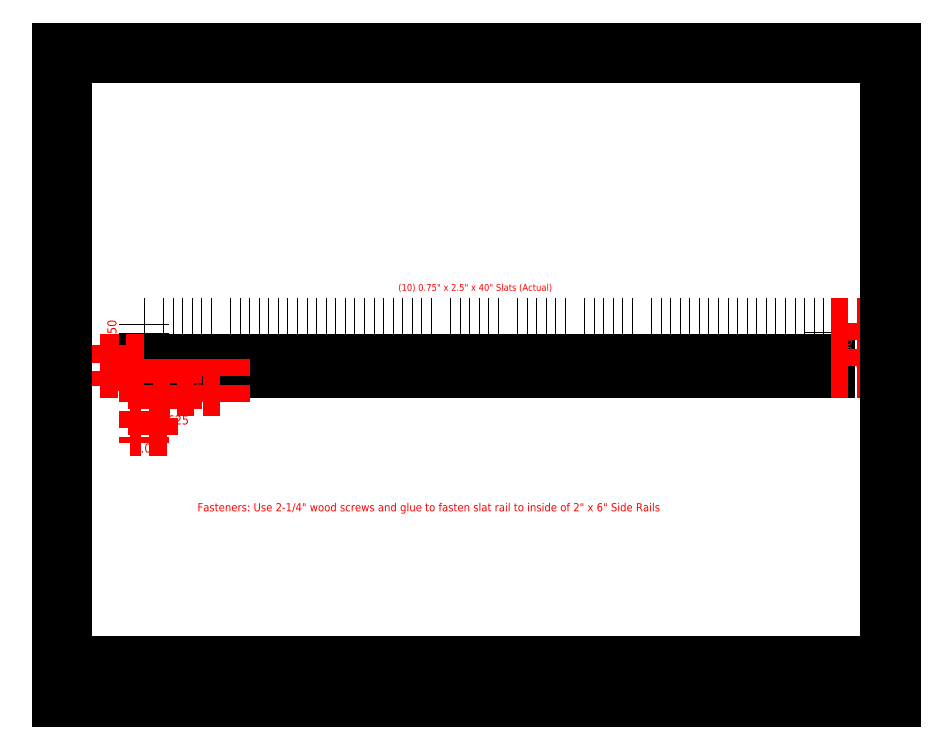
<metadata>
{"format":"dxf","ext":"dxf","renderer":"ezdxf+matplotlib","layout":"modelspace","background":"white","min_lineweight":24,"dpi":150}
</metadata>
<code>
0
SECTION
2
ENTITIES
0
DIMENSION
8
Dimensions
2
*D1
10
7.17
20
37.02
30
0
11
6.17
21
37.39
31
0
70
   32
71
    5
72
    0
3
Standard
53
0
210
0
220
0
230
1
13
10.57
23
37.77
33
0
14
10.57
24
37.02
34
0
50
90
0
LINE
8
Drawing
10
9.573
20
36.27
11
85.07
21
36.27
0
LINE
8
Drawing
10
85.07
20
36.27
11
85.07
21
37.77
0
LINE
8
Drawing
10
9.573
20
37.77
11
9.573
21
36.27
0
LINE
8
Drawing
10
9.573
20
37.77
11
10.57
21
37.77
0
LINE
8
Drawing
10
85.07
20
37.77
11
84.07
21
37.77
0
LINE
8
Drawing
10
10.57
20
37.77
11
10.57
21
37.02
0
LINE
8
Drawing
10
10.57
20
37.02
11
13.2
21
37.02
0
LINE
8
Drawing
10
13.2
20
37.02
11
13.2
21
37.77
0
LINE
8
Drawing
10
13.2
20
37.77
11
18.45
21
37.77
0
LINE
8
Drawing
10
18.45
20
37.77
11
18.45
21
37.02
0
LINE
8
Drawing
10
18.45
20
37.02
11
21.07
21
37.02
0
LINE
8
Drawing
10
21.07
20
37.02
11
21.07
21
37.77
0
LINE
8
Drawing
10
21.07
20
37.77
11
26.32
21
37.77
0
LINE
8
Drawing
10
26.32
20
37.77
11
26.32
21
37.02
0
LINE
8
Drawing
10
26.32
20
37.02
11
28.95
21
37.02
0
LINE
8
Drawing
10
28.95
20
37.02
11
28.95
21
37.77
0
LINE
8
Drawing
10
28.95
20
37.77
11
34.2
21
37.77
0
LINE
8
Drawing
10
34.2
20
37.77
11
34.2
21
37.02
0
LINE
8
Drawing
10
34.2
20
37.02
11
36.82
21
37.02
0
LINE
8
Drawing
10
36.82
20
37.02
11
36.82
21
37.77
0
LINE
8
Drawing
10
36.82
20
37.77
11
42.07
21
37.77
0
LINE
8
Drawing
10
42.07
20
37.77
11
42.07
21
37.02
0
LINE
8
Drawing
10
42.07
20
37.02
11
44.7
21
37.02
0
LINE
8
Drawing
10
44.7
20
37.02
11
44.7
21
37.77
0
LINE
8
Drawing
10
44.7
20
37.77
11
49.95
21
37.77
0
LINE
8
Drawing
10
49.95
20
37.77
11
49.95
21
37.02
0
LINE
8
Drawing
10
49.95
20
37.02
11
52.57
21
37.02
0
LINE
8
Drawing
10
52.57
20
37.02
11
52.57
21
37.77
0
LINE
8
Drawing
10
52.57
20
37.77
11
57.82
21
37.77
0
LINE
8
Drawing
10
57.82
20
37.77
11
57.82
21
37.02
0
LINE
8
Drawing
10
57.82
20
37.02
11
60.45
21
37.02
0
LINE
8
Drawing
10
60.45
20
37.02
11
60.45
21
37.77
0
LINE
8
Drawing
10
60.45
20
37.77
11
65.7
21
37.77
0
LINE
8
Drawing
10
65.7
20
37.77
11
65.7
21
37.02
0
LINE
8
Drawing
10
65.7
20
37.02
11
68.32
21
37.02
0
LINE
8
Drawing
10
68.32
20
37.02
11
68.32
21
37.77
0
LINE
8
Drawing
10
68.32
20
37.77
11
73.57
21
37.77
0
LINE
8
Drawing
10
73.57
20
37.77
11
73.57
21
37.02
0
LINE
8
Drawing
10
73.57
20
37.02
11
76.2
21
37.02
0
LINE
8
Drawing
10
76.2
20
37.02
11
76.2
21
37.77
0
LINE
8
Drawing
10
76.2
20
37.77
11
81.45
21
37.77
0
LINE
8
Drawing
10
81.45
20
37.77
11
81.45
21
37.02
0
LINE
8
Drawing
10
81.45
20
37.02
11
84.07
21
37.02
0
LINE
8
Drawing
10
84.07
20
37.02
11
84.07
21
37.77
0
LINE
8
Drawing
10
9.573
20
36.27
11
9.573
21
41.77
0
LINE
8
Drawing
10
9.573
20
41.77
11
85.07
21
41.77
0
LINE
8
Drawing
10
85.07
20
41.77
11
85.07
21
36.27
0
MTEXT
8
Dimensions
10
37.54
20
45.54
30
0
40
0.75
41
22.15
71
    4
72
    1
1
(10) 0.75" x 2.5" x 40" Slats (Actual)
7
romans
210
0
220
0
230
1
50
0
73
    2
44
1
0
DIMENSION
8
Dimensions
2
*D2
10
5.311
20
36.27
30
0
11
3.241
21
33.69
31
0
70
   32
71
    5
72
    0
3
Standard
53
0
210
0
220
0
230
1
13
9.573
23
37.77
33
0
14
9.573
24
36.27
34
0
50
90
0
DIMENSION
8
Dimensions
2
*D3
10
88.07
20
36.27
30
0
11
87.07
21
39.02
31
0
70
   32
71
    5
3
Standard
53
0
210
0
220
0
230
1
13
85.07
23
41.77
33
0
14
85.07
24
36.27
34
0
50
90
0
DIMENSION
8
Dimensions
2
*D4
10
18.45
20
34.23
30
0
11
15.82
21
35.23
31
0
70
   32
71
    5
3
Standard
53
0
210
0
220
0
230
1
13
13.2
23
37.77
33
0
14
18.45
24
37.77
34
0
0
DIMENSION
8
Dimensions
2
*D5
10
13.2
20
32.94
30
0
11
8.925
21
30.93
31
0
70
   32
71
    5
3
Standard
53
0
210
0
220
0
230
1
13
10.57
23
37.02
33
0
14
13.2
24
37.02
34
0
0
DIMENSION
8
Dimensions
2
*D6
10
9.573
20
29.81
30
0
11
7.363
21
27.84
31
0
70
   32
71
    5
3
Standard
53
0
210
0
220
0
230
1
13
10.57
23
37.02
33
0
14
9.573
24
37.77
34
0
0
MTEXT
8
Dimensions
10
15.46
20
21.34
30
0
40
0.9
41
67.65
71
    4
72
    1
1
Fasteners: Use 2-1/4" wood screws and glue to fasten slat rail to inside of 2" x 6" Side Rails\P
7
romans
210
0
220
0
230
1
50
0
73
    2
44
1
0
INSERT
8
Dimensions
2
BorderTemplate - Letter_Landscape-2
10
0
20
0
30
0
41
1
42
1
43
0
50
0
70
    1
71
    1
44
0
45
0
0
ENDSEC
0
EOF

</code>
